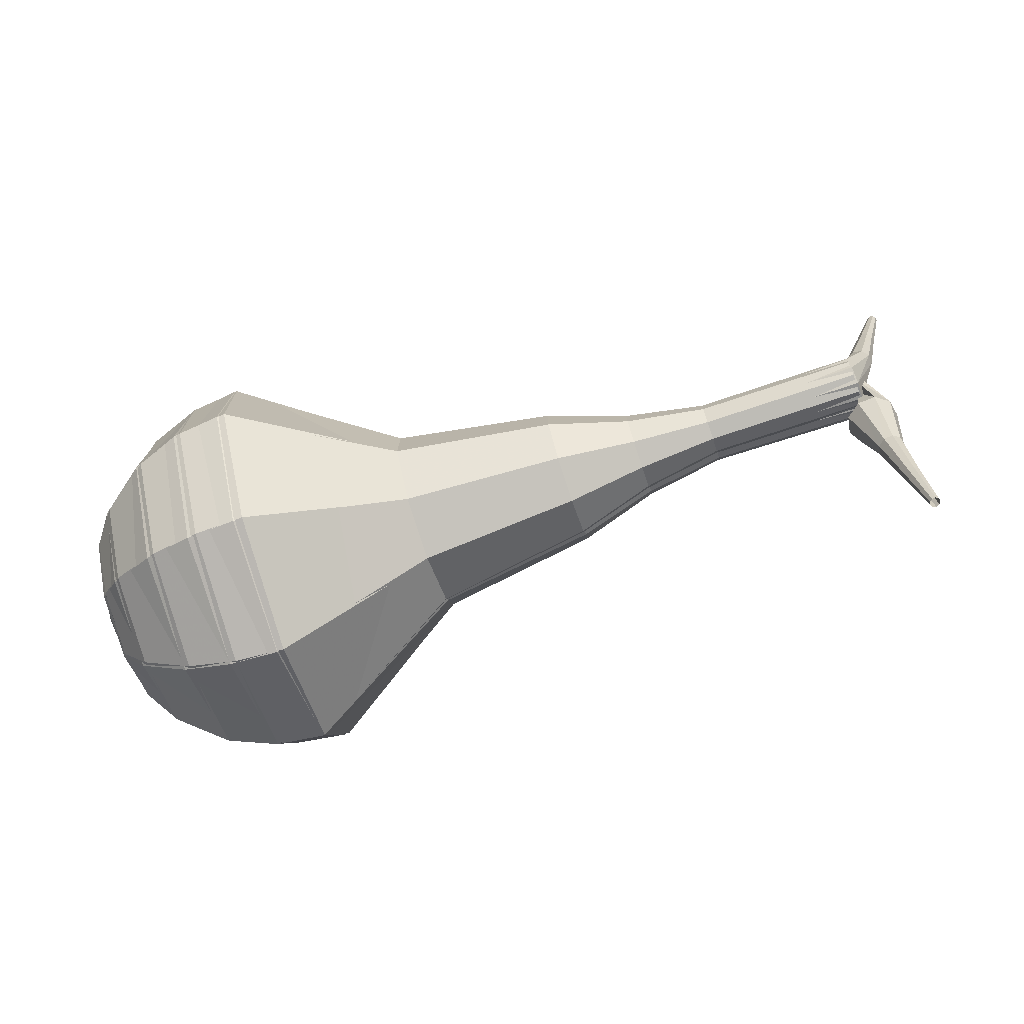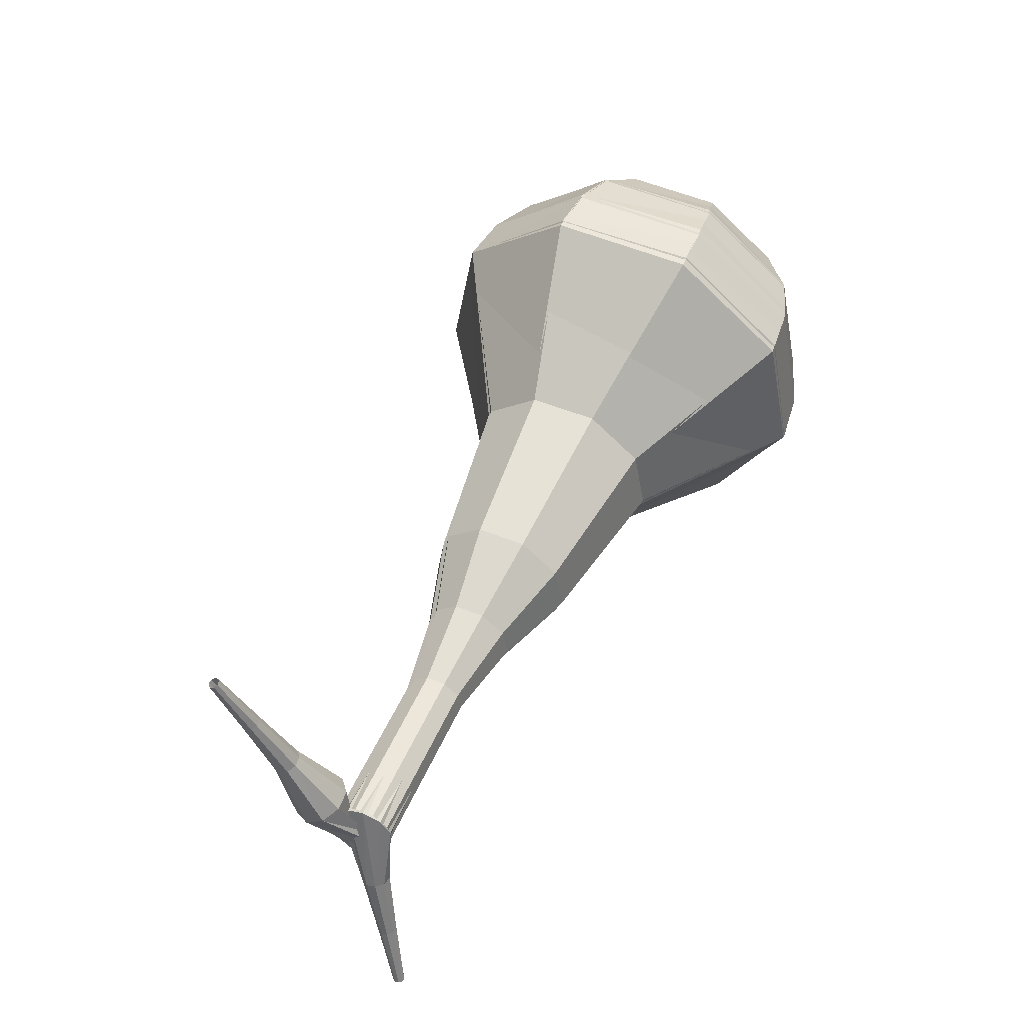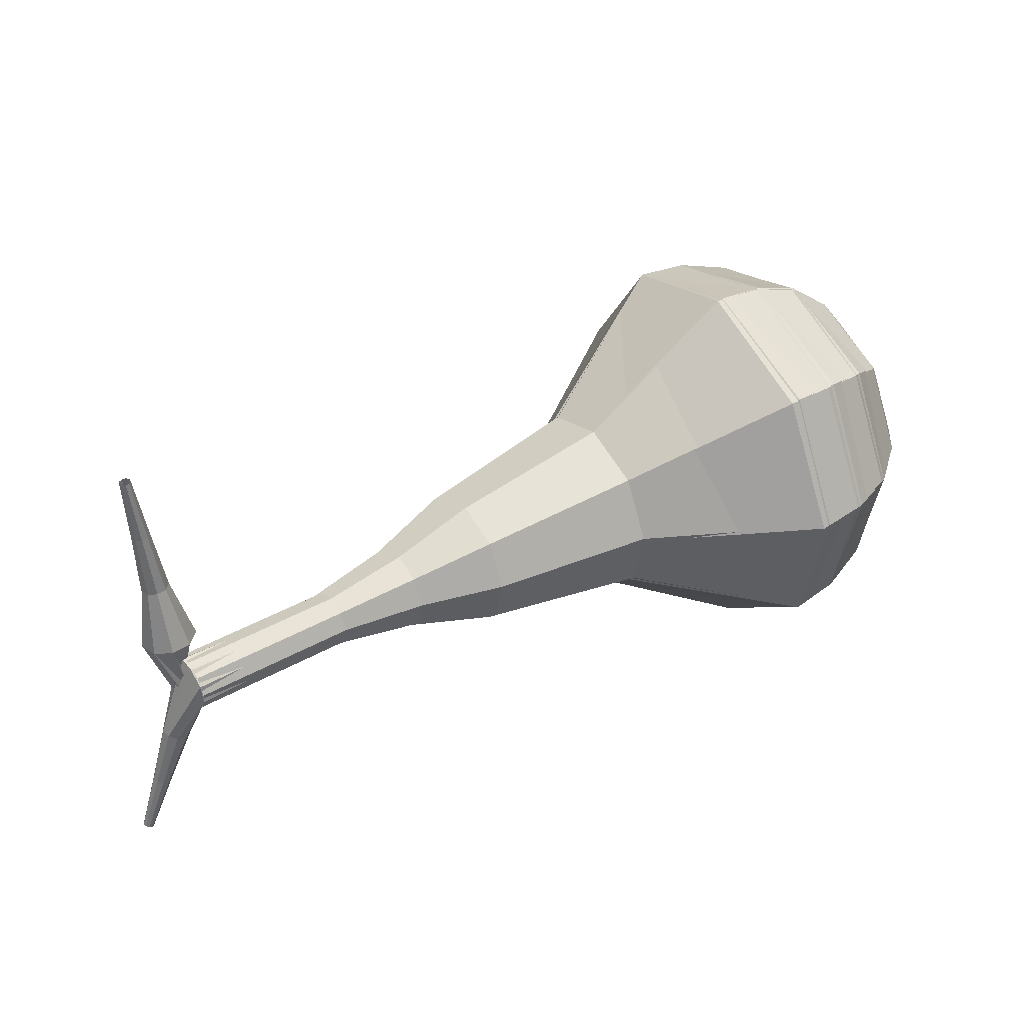
<metadata>
{"format":"obj","ext":"obj","renderer":"f3d","projection":"perspective","resolution":1024,"background":"white","views":[{"elev":-11.3,"azim":-13.5,"up":"+Y"},{"elev":75.3,"azim":133.1,"up":"+Z"},{"elev":77.7,"azim":168.7,"up":"+Z"}]}
</metadata>
<code>
g tube1
v 86.49 98.12 114
v 87.93 97.37 111
v 89.4 94.75 109.4
v 90.22 91.51 110
v 90 89.14 112.4
v 88.84 88.77 115.6
v 87.29 90.57 118
v 86.07 93.69 118.5
v 85.75 96.67 117
v 86.49 98.12 114
v 86.06 96.59 113.7
v 87.11 96.04 111.5
v 88.19 94.12 110.3
v 88.79 91.75 110.7
v 88.63 90.02 112.5
v 87.78 89.75 114.8
v 86.65 91.06 116.6
v 85.75 93.34 117
v 85.52 95.53 115.8
v 86.06 96.59 113.7
v 86.33 92.86 113.3
v 86.33 92.86 113.3
v 86.33 92.86 113.3
v 86.33 92.86 113.3
v 86.33 92.86 113.3
v 86.33 92.86 113.3
v 86.33 92.86 113.3
v 86.33 92.86 113.3
v 86.33 92.86 113.3
v 86.33 92.86 113.3
v 114.5 100.8 124.5
v 114.6 101.1 123.9
v 114.5 101.7 123.6
v 114.2 102.3 123.7
v 113.9 102.7 124.2
v 113.8 102.6 124.8
v 113.8 102.2 125.3
v 113.9 101.5 125.5
v 114.2 101 125.1
v 114.5 100.8 124.5
v 115.6 102.8 122.8
v 115.3 102.7 122.6
v 115 102.8 122.5
v 114.8 103 122.5
v 114.7 103.3 122.7
v 114.8 103.5 123
v 115.1 103.5 123.1
v 115.4 103.3 123.2
v 115.6 103.1 123.1
v 115.6 102.8 122.8
v 116.4 104.3 121.2
v 116.3 104.3 121.1
v 116.1 104.3 121
v 115.9 104.5 121
v 115.9 104.6 121.1
v 115.9 104.8 121.3
v 116.1 104.8 121.4
v 116.3 104.7 121.5
v 116.4 104.5 121.4
v 116.4 104.3 121.2
v 117.3 105.8 119.6
v 117.2 105.8 119.5
v 117.1 105.8 119.5
v 117 105.9 119.5
v 117 106 119.6
v 117 106.1 119.7
v 117.2 106.1 119.8
v 117.3 106 119.8
v 117.3 105.9 119.7
v 117.3 105.8 119.6
f 1 2 12
f 12 11 1
f 2 3 13
f 13 12 2
f 3 4 14
f 14 13 3
f 4 5 15
f 15 14 4
f 5 6 16
f 16 15 5
f 6 7 17
f 17 16 6
f 7 8 18
f 18 17 7
f 8 9 19
f 19 18 8
f 9 10 20
f 20 19 9
f 11 12 22
f 22 21 11
f 12 13 23
f 23 22 12
f 13 14 24
f 24 23 13
f 14 15 25
f 25 24 14
f 15 16 26
f 26 25 15
f 16 17 27
f 27 26 16
f 17 18 28
f 28 27 17
f 18 19 29
f 29 28 18
f 19 20 30
f 30 29 19
f 21 22 32
f 32 31 21
f 22 23 33
f 33 32 22
f 23 24 34
f 34 33 23
f 24 25 35
f 35 34 24
f 25 26 36
f 36 35 25
f 26 27 37
f 37 36 26
f 27 28 38
f 38 37 27
f 28 29 39
f 39 38 28
f 29 30 40
f 40 39 29
f 31 32 42
f 42 41 31
f 32 33 43
f 43 42 32
f 33 34 44
f 44 43 33
f 34 35 45
f 45 44 34
f 35 36 46
f 46 45 35
f 36 37 47
f 47 46 36
f 37 38 48
f 48 47 37
f 38 39 49
f 49 48 38
f 39 40 50
f 50 49 39
f 41 42 52
f 52 51 41
f 42 43 53
f 53 52 42
f 43 44 54
f 54 53 43
f 44 45 55
f 55 54 44
f 45 46 56
f 56 55 45
f 46 47 57
f 57 56 46
f 47 48 58
f 58 57 47
f 48 49 59
f 59 58 48
f 49 50 60
f 60 59 49
f 51 52 62
f 62 61 51
f 52 53 63
f 63 62 52
f 53 54 64
f 64 63 53
f 54 55 65
f 65 64 54
f 55 56 66
f 66 65 55
f 56 57 67
f 67 66 56
f 57 58 68
f 68 67 57
f 58 59 69
f 69 68 58
f 59 60 70
f 70 69 59
v 113.9 102.7 124.5
v 114.2 102.6 123.9
v 114.4 102 123.6
v 114.6 101.4 123.7
v 114.6 100.9 124.2
v 114.3 100.8 124.8
v 114 101.2 125.3
v 113.8 101.8 125.4
v 113.7 102.4 125.1
v 113.9 102.7 124.5
v 111.2 101.9 123.5
v 111.5 101.7 122.9
v 111.8 101.2 122.5
v 112 100.5 122.6
v 111.9 100.1 123.1
v 111.7 100 123.8
v 111.4 100.4 124.3
v 111.1 101 124.4
v 111.1 101.6 124.1
v 111.2 101.9 123.5
v 108.6 101 122.4
v 108.9 100.9 121.8
v 109.2 100.4 121.5
v 109.3 99.7 121.6
v 109.3 99.23 122.1
v 109 99.15 122.7
v 108.7 99.51 123.2
v 108.5 100.1 123.3
v 108.4 100.7 123
v 108.6 101 122.4
v 105.8 100.7 121.3
v 106.2 100.5 120.4
v 106.7 99.66 119.9
v 106.9 98.64 120.1
v 106.9 97.91 120.8
v 106.5 97.79 121.8
v 106 98.35 122.6
v 105.6 99.33 122.8
v 105.5 100.3 122.3
v 105.8 100.7 121.3
v 102.8 100.8 120.3
v 103.5 100.4 118.7
v 104.3 99.08 117.9
v 104.7 97.42 118.2
v 104.6 96.21 119.4
v 104 96.02 121.1
v 103.2 96.94 122.3
v 102.6 98.54 122.6
v 102.4 100.1 121.8
v 102.8 100.8 120.3
v 97.21 100.1 118.1
v 98.24 99.52 116
v 99.29 97.66 114.9
v 99.87 95.35 115.3
v 99.72 93.66 117
v 98.89 93.4 119.3
v 97.79 94.68 121
v 96.92 96.9 121.4
v 96.69 99.02 120.3
v 97.21 100.1 118.1
v 90.71 102.1 116
v 92.89 101 111.5
v 95.12 97.05 109.1
v 96.36 92.14 109.9
v 96.02 88.57 113.6
v 94.27 88.01 118.4
v 91.93 90.72 122.1
v 90.08 95.43 122.9
v 89.6 99.95 120.5
v 90.71 102.1 116
v 89.12 101.4 115.3
v 91.23 100.3 111
v 93.39 96.45 108.7
v 94.58 91.69 109.5
v 94.26 88.24 113
v 92.57 87.7 117.6
v 90.3 90.32 121.2
v 88.51 94.89 122
v 88.04 99.25 119.7
v 89.12 101.4 115.3
v 87.68 100.1 114.7
v 89.57 99.13 110.8
v 91.5 95.7 108.7
v 92.57 91.45 109.4
v 92.28 88.36 112.6
v 90.77 87.88 116.7
v 88.74 90.23 119.9
v 87.14 94.31 120.6
v 86.72 98.21 118.6
v 87.68 100.1 114.7
v 86.49 98.12 114
v 87.93 97.37 111
v 89.4 94.75 109.4
v 90.22 91.51 110
v 90 89.14 112.4
v 88.84 88.77 115.6
v 87.29 90.57 118
v 86.07 93.69 118.5
v 85.75 96.67 117
v 86.49 98.12 114
v 86.06 96.59 113.7
v 87.11 96.04 111.5
v 88.19 94.12 110.3
v 88.79 91.75 110.7
v 88.63 90.02 112.5
v 87.78 89.75 114.8
v 86.65 91.06 116.6
v 85.75 93.34 117
v 85.52 95.53 115.8
v 86.06 96.59 113.7
v 86.33 92.86 113.3
v 86.33 92.86 113.3
v 86.33 92.86 113.3
v 86.33 92.86 113.3
v 86.33 92.86 113.3
v 86.33 92.86 113.3
v 86.33 92.86 113.3
v 86.33 92.86 113.3
v 86.33 92.86 113.3
v 86.33 92.86 113.3
f 71 72 82
f 82 81 71
f 72 73 83
f 83 82 72
f 73 74 84
f 84 83 73
f 74 75 85
f 85 84 74
f 75 76 86
f 86 85 75
f 76 77 87
f 87 86 76
f 77 78 88
f 88 87 77
f 78 79 89
f 89 88 78
f 79 80 90
f 90 89 79
f 81 82 92
f 92 91 81
f 82 83 93
f 93 92 82
f 83 84 94
f 94 93 83
f 84 85 95
f 95 94 84
f 85 86 96
f 96 95 85
f 86 87 97
f 97 96 86
f 87 88 98
f 98 97 87
f 88 89 99
f 99 98 88
f 89 90 100
f 100 99 89
f 91 92 102
f 102 101 91
f 92 93 103
f 103 102 92
f 93 94 104
f 104 103 93
f 94 95 105
f 105 104 94
f 95 96 106
f 106 105 95
f 96 97 107
f 107 106 96
f 97 98 108
f 108 107 97
f 98 99 109
f 109 108 98
f 99 100 110
f 110 109 99
f 101 102 112
f 112 111 101
f 102 103 113
f 113 112 102
f 103 104 114
f 114 113 103
f 104 105 115
f 115 114 104
f 105 106 116
f 116 115 105
f 106 107 117
f 117 116 106
f 107 108 118
f 118 117 107
f 108 109 119
f 119 118 108
f 109 110 120
f 120 119 109
f 111 112 122
f 122 121 111
f 112 113 123
f 123 122 112
f 113 114 124
f 124 123 113
f 114 115 125
f 125 124 114
f 115 116 126
f 126 125 115
f 116 117 127
f 127 126 116
f 117 118 128
f 128 127 117
f 118 119 129
f 129 128 118
f 119 120 130
f 130 129 119
f 121 122 132
f 132 131 121
f 122 123 133
f 133 132 122
f 123 124 134
f 134 133 123
f 124 125 135
f 135 134 124
f 125 126 136
f 136 135 125
f 126 127 137
f 137 136 126
f 127 128 138
f 138 137 127
f 128 129 139
f 139 138 128
f 129 130 140
f 140 139 129
f 131 132 142
f 142 141 131
f 132 133 143
f 143 142 132
f 133 134 144
f 144 143 133
f 134 135 145
f 145 144 134
f 135 136 146
f 146 145 135
f 136 137 147
f 147 146 136
f 137 138 148
f 148 147 137
f 138 139 149
f 149 148 138
f 139 140 150
f 150 149 139
f 141 142 152
f 152 151 141
f 142 143 153
f 153 152 142
f 143 144 154
f 154 153 143
f 144 145 155
f 155 154 144
f 145 146 156
f 156 155 145
f 146 147 157
f 157 156 146
f 147 148 158
f 158 157 147
f 148 149 159
f 159 158 148
f 149 150 160
f 160 159 149
f 151 152 162
f 162 161 151
f 152 153 163
f 163 162 152
f 153 154 164
f 164 163 153
f 154 155 165
f 165 164 154
f 155 156 166
f 166 165 155
f 156 157 167
f 167 166 156
f 157 158 168
f 168 167 157
f 158 159 169
f 169 168 158
f 159 160 170
f 170 169 159
f 161 162 172
f 172 171 161
f 162 163 173
f 173 172 162
f 163 164 174
f 174 173 163
f 164 165 175
f 175 174 164
f 165 166 176
f 176 175 165
f 166 167 177
f 177 176 166
f 167 168 178
f 178 177 167
f 168 169 179
f 179 178 168
f 169 170 180
f 180 179 169
f 171 172 182
f 182 181 171
f 172 173 183
f 183 182 172
f 173 174 184
f 184 183 173
f 174 175 185
f 185 184 174
f 175 176 186
f 186 185 175
f 176 177 187
f 187 186 176
f 177 178 188
f 188 187 177
f 178 179 189
f 189 188 178
f 179 180 190
f 190 189 179
v 86.44 98.17 114.2
v 87.74 97.36 111.2
v 89.11 94.7 109.6
v 89.92 91.46 110.2
v 89.78 89.13 112.6
v 88.76 88.82 115.8
v 87.34 90.66 118.3
v 86.18 93.8 118.9
v 85.82 96.77 117.3
v 86.44 98.17 114.2
v 85.98 96.64 113.9
v 86.93 96.04 111.7
v 87.93 94.1 110.5
v 88.52 91.72 111
v 88.42 90.02 112.8
v 87.68 89.79 115.1
v 86.64 91.14 116.9
v 85.79 93.44 117.3
v 85.53 95.61 116.2
v 85.98 96.64 113.9
v 86.19 92.91 113.6
v 86.19 92.91 113.6
v 86.19 92.91 113.6
v 86.19 92.91 113.6
v 86.19 92.91 113.6
v 86.19 92.91 113.6
v 86.19 92.91 113.6
v 86.19 92.91 113.6
v 86.19 92.91 113.6
v 86.19 92.91 113.6
v 114.9 100.7 123.5
v 115.1 101 122.9
v 115 101.6 122.6
v 114.8 102.2 122.7
v 114.5 102.6 123.2
v 114.3 102.5 123.8
v 114.2 102.1 124.3
v 114.3 101.4 124.4
v 114.6 100.9 124.1
v 114.9 100.7 123.5
v 113.6 100.1 125.3
v 113.8 99.65 124.9
v 114.4 99.36 124.6
v 115 99.42 124.7
v 115.5 99.8 125.1
v 115.5 100.3 125.5
v 115.1 100.7 125.8
v 114.4 100.9 125.9
v 113.8 100.6 125.7
v 113.6 100.1 125.3
v 114 98.61 127.1
v 114.1 98.36 126.9
v 114.4 98.22 126.8
v 114.7 98.25 126.8
v 115 98.45 127
v 115 98.72 127.2
v 114.8 98.93 127.4
v 114.4 98.98 127.4
v 114.1 98.86 127.3
v 114 98.61 127.1
v 114.1 97.15 129
v 114.2 96.98 128.9
v 114.4 96.88 128.8
v 114.6 96.91 128.8
v 114.8 97.05 128.9
v 114.8 97.23 129.1
v 114.6 97.37 129.2
v 114.4 97.41 129.2
v 114.2 97.32 129.1
v 114.1 97.15 129
v 114.2 95.72 130.9
v 114.3 95.61 130.8
v 114.4 95.56 130.8
v 114.5 95.57 130.8
v 114.6 95.65 130.8
v 114.6 95.76 130.9
v 114.5 95.85 131
v 114.4 95.87 131
v 114.3 95.82 131
v 114.2 95.72 130.9
f 191 192 202
f 202 201 191
f 192 193 203
f 203 202 192
f 193 194 204
f 204 203 193
f 194 195 205
f 205 204 194
f 195 196 206
f 206 205 195
f 196 197 207
f 207 206 196
f 197 198 208
f 208 207 197
f 198 199 209
f 209 208 198
f 199 200 210
f 210 209 199
f 201 202 212
f 212 211 201
f 202 203 213
f 213 212 202
f 203 204 214
f 214 213 203
f 204 205 215
f 215 214 204
f 205 206 216
f 216 215 205
f 206 207 217
f 217 216 206
f 207 208 218
f 218 217 207
f 208 209 219
f 219 218 208
f 209 210 220
f 220 219 209
f 211 212 222
f 222 221 211
f 212 213 223
f 223 222 212
f 213 214 224
f 224 223 213
f 214 215 225
f 225 224 214
f 215 216 226
f 226 225 215
f 216 217 227
f 227 226 216
f 217 218 228
f 228 227 217
f 218 219 229
f 229 228 218
f 219 220 230
f 230 229 219
f 221 222 232
f 232 231 221
f 222 223 233
f 233 232 222
f 223 224 234
f 234 233 223
f 224 225 235
f 235 234 224
f 225 226 236
f 236 235 225
f 226 227 237
f 237 236 226
f 227 228 238
f 238 237 227
f 228 229 239
f 239 238 228
f 229 230 240
f 240 239 229
f 231 232 242
f 242 241 231
f 232 233 243
f 243 242 232
f 233 234 244
f 244 243 233
f 234 235 245
f 245 244 234
f 235 236 246
f 246 245 235
f 236 237 247
f 247 246 236
f 237 238 248
f 248 247 237
f 238 239 249
f 249 248 238
f 239 240 250
f 250 249 239
f 241 242 252
f 252 251 241
f 242 243 253
f 253 252 242
f 243 244 254
f 254 253 243
f 244 245 255
f 255 254 244
f 245 246 256
f 256 255 245
f 246 247 257
f 257 256 246
f 247 248 258
f 258 257 247
f 248 249 259
f 259 258 248
f 249 250 260
f 260 259 249
f 251 252 262
f 262 261 251
f 252 253 263
f 263 262 252
f 253 254 264
f 264 263 253
f 254 255 265
f 265 264 254
f 255 256 266
f 266 265 255
f 256 257 267
f 267 266 256
f 257 258 268
f 268 267 257
f 258 259 269
f 269 268 258
f 259 260 270
f 270 269 259
v 114.3 102.6 123.5
v 114.6 102.5 122.9
v 114.9 101.9 122.6
v 115 101.3 122.7
v 115 100.8 123.2
v 114.8 100.7 123.8
v 114.5 101.1 124.3
v 114.3 101.7 124.4
v 114.2 102.3 124.1
v 114.3 102.6 123.5
v 111.6 101.8 122.6
v 111.9 101.6 121.9
v 112.2 101.1 121.6
v 112.3 100.4 121.7
v 112.3 99.96 122.2
v 112.1 99.9 122.9
v 111.8 100.3 123.4
v 111.6 100.9 123.5
v 111.5 101.5 123.2
v 111.6 101.8 122.6
v 108.9 101 121.6
v 109.2 100.8 121
v 109.5 100.3 120.7
v 109.6 99.6 120.8
v 109.6 99.13 121.3
v 109.4 99.07 121.9
v 109.1 99.44 122.4
v 108.9 100.1 122.6
v 108.8 100.7 122.2
v 108.9 101 121.6
v 106.1 100.6 120.7
v 106.5 100.4 119.7
v 106.9 99.56 119.2
v 107.1 98.55 119.4
v 107.1 97.83 120.2
v 106.8 97.73 121.2
v 106.3 98.3 121.9
v 106 99.28 122.1
v 105.9 100.2 121.6
v 106.1 100.6 120.7
v 103.1 100.7 119.7
v 103.7 100.3 118.2
v 104.4 98.98 117.4
v 104.8 97.32 117.7
v 104.8 96.14 118.9
v 104.3 95.98 120.6
v 103.5 96.92 121.8
v 102.9 98.52 122.1
v 102.8 100 121.3
v 103.1 100.7 119.7
v 97.37 100 117.9
v 98.3 99.46 115.7
v 99.27 97.57 114.6
v 99.84 95.26 115
v 99.75 93.61 116.7
v 99.02 93.39 119
v 98.01 94.7 120.8
v 97.19 96.93 121.2
v 96.93 99.04 120
v 97.37 100 117.9
v 90.79 102.2 116
v 92.76 100.9 111.4
v 94.83 96.93 109
v 96.05 92.02 109.8
v 95.84 88.5 113.6
v 94.3 88.03 118.4
v 92.15 90.82 122.2
v 90.4 95.56 123
v 89.86 100 120.6
v 90.79 102.2 116
v 89.16 101.4 115.4
v 91.06 100.2 111
v 93.07 96.34 108.6
v 94.26 91.59 109.4
v 94.05 88.18 113.1
v 92.56 87.72 117.8
v 90.48 90.42 121.4
v 88.78 95.02 122.2
v 88.26 99.36 119.8
v 89.16 101.4 115.4
v 87.69 100.2 114.8
v 89.39 99.09 110.9
v 91.19 95.62 108.7
v 92.24 91.37 109.5
v 92.06 88.32 112.7
v 90.73 87.91 116.9
v 88.86 90.33 120.2
v 87.35 94.44 120.9
v 86.88 98.32 118.8
v 87.69 100.2 114.8
v 86.44 98.17 114.2
v 87.74 97.36 111.2
v 89.11 94.7 109.6
v 89.92 91.46 110.2
v 89.78 89.13 112.6
v 88.76 88.82 115.8
v 87.34 90.66 118.3
v 86.18 93.8 118.9
v 85.82 96.77 117.3
v 86.44 98.17 114.2
v 85.98 96.64 113.9
v 86.93 96.04 111.7
v 87.93 94.1 110.5
v 88.52 91.72 111
v 88.42 90.02 112.8
v 87.68 89.79 115.1
v 86.64 91.14 116.9
v 85.79 93.44 117.3
v 85.53 95.61 116.2
v 85.98 96.64 113.9
v 86.19 92.91 113.6
v 86.19 92.91 113.6
v 86.19 92.91 113.6
v 86.19 92.91 113.6
v 86.19 92.91 113.6
v 86.19 92.91 113.6
v 86.19 92.91 113.6
v 86.19 92.91 113.6
v 86.19 92.91 113.6
v 86.19 92.91 113.6
f 271 272 282
f 282 281 271
f 272 273 283
f 283 282 272
f 273 274 284
f 284 283 273
f 274 275 285
f 285 284 274
f 275 276 286
f 286 285 275
f 276 277 287
f 287 286 276
f 277 278 288
f 288 287 277
f 278 279 289
f 289 288 278
f 279 280 290
f 290 289 279
f 281 282 292
f 292 291 281
f 282 283 293
f 293 292 282
f 283 284 294
f 294 293 283
f 284 285 295
f 295 294 284
f 285 286 296
f 296 295 285
f 286 287 297
f 297 296 286
f 287 288 298
f 298 297 287
f 288 289 299
f 299 298 288
f 289 290 300
f 300 299 289
f 291 292 302
f 302 301 291
f 292 293 303
f 303 302 292
f 293 294 304
f 304 303 293
f 294 295 305
f 305 304 294
f 295 296 306
f 306 305 295
f 296 297 307
f 307 306 296
f 297 298 308
f 308 307 297
f 298 299 309
f 309 308 298
f 299 300 310
f 310 309 299
f 301 302 312
f 312 311 301
f 302 303 313
f 313 312 302
f 303 304 314
f 314 313 303
f 304 305 315
f 315 314 304
f 305 306 316
f 316 315 305
f 306 307 317
f 317 316 306
f 307 308 318
f 318 317 307
f 308 309 319
f 319 318 308
f 309 310 320
f 320 319 309
f 311 312 322
f 322 321 311
f 312 313 323
f 323 322 312
f 313 314 324
f 324 323 313
f 314 315 325
f 325 324 314
f 315 316 326
f 326 325 315
f 316 317 327
f 327 326 316
f 317 318 328
f 328 327 317
f 318 319 329
f 329 328 318
f 319 320 330
f 330 329 319
f 321 322 332
f 332 331 321
f 322 323 333
f 333 332 322
f 323 324 334
f 334 333 323
f 324 325 335
f 335 334 324
f 325 326 336
f 336 335 325
f 326 327 337
f 337 336 326
f 327 328 338
f 338 337 327
f 328 329 339
f 339 338 328
f 329 330 340
f 340 339 329
f 331 332 342
f 342 341 331
f 332 333 343
f 343 342 332
f 333 334 344
f 344 343 333
f 334 335 345
f 345 344 334
f 335 336 346
f 346 345 335
f 336 337 347
f 347 346 336
f 337 338 348
f 348 347 337
f 338 339 349
f 349 348 338
f 339 340 350
f 350 349 339
f 341 342 352
f 352 351 341
f 342 343 353
f 353 352 342
f 343 344 354
f 354 353 343
f 344 345 355
f 355 354 344
f 345 346 356
f 356 355 345
f 346 347 357
f 357 356 346
f 347 348 358
f 358 357 347
f 348 349 359
f 359 358 348
f 349 350 360
f 360 359 349
f 351 352 362
f 362 361 351
f 352 353 363
f 363 362 352
f 353 354 364
f 364 363 353
f 354 355 365
f 365 364 354
f 355 356 366
f 366 365 355
f 356 357 367
f 367 366 356
f 357 358 368
f 368 367 357
f 358 359 369
f 369 368 358
f 359 360 370
f 370 369 359
f 361 362 372
f 372 371 361
f 362 363 373
f 373 372 362
f 363 364 374
f 374 373 363
f 364 365 375
f 375 374 364
f 365 366 376
f 376 375 365
f 366 367 377
f 377 376 366
f 367 368 378
f 378 377 367
f 368 369 379
f 379 378 368
f 369 370 380
f 380 379 369
f 371 372 382
f 382 381 371
f 372 373 383
f 383 382 372
f 373 374 384
f 384 383 373
f 374 375 385
f 385 384 374
f 375 376 386
f 386 385 375
f 376 377 387
f 387 386 376
f 377 378 388
f 388 387 377
f 378 379 389
f 389 388 378
f 379 380 390
f 390 389 379
g

</code>
